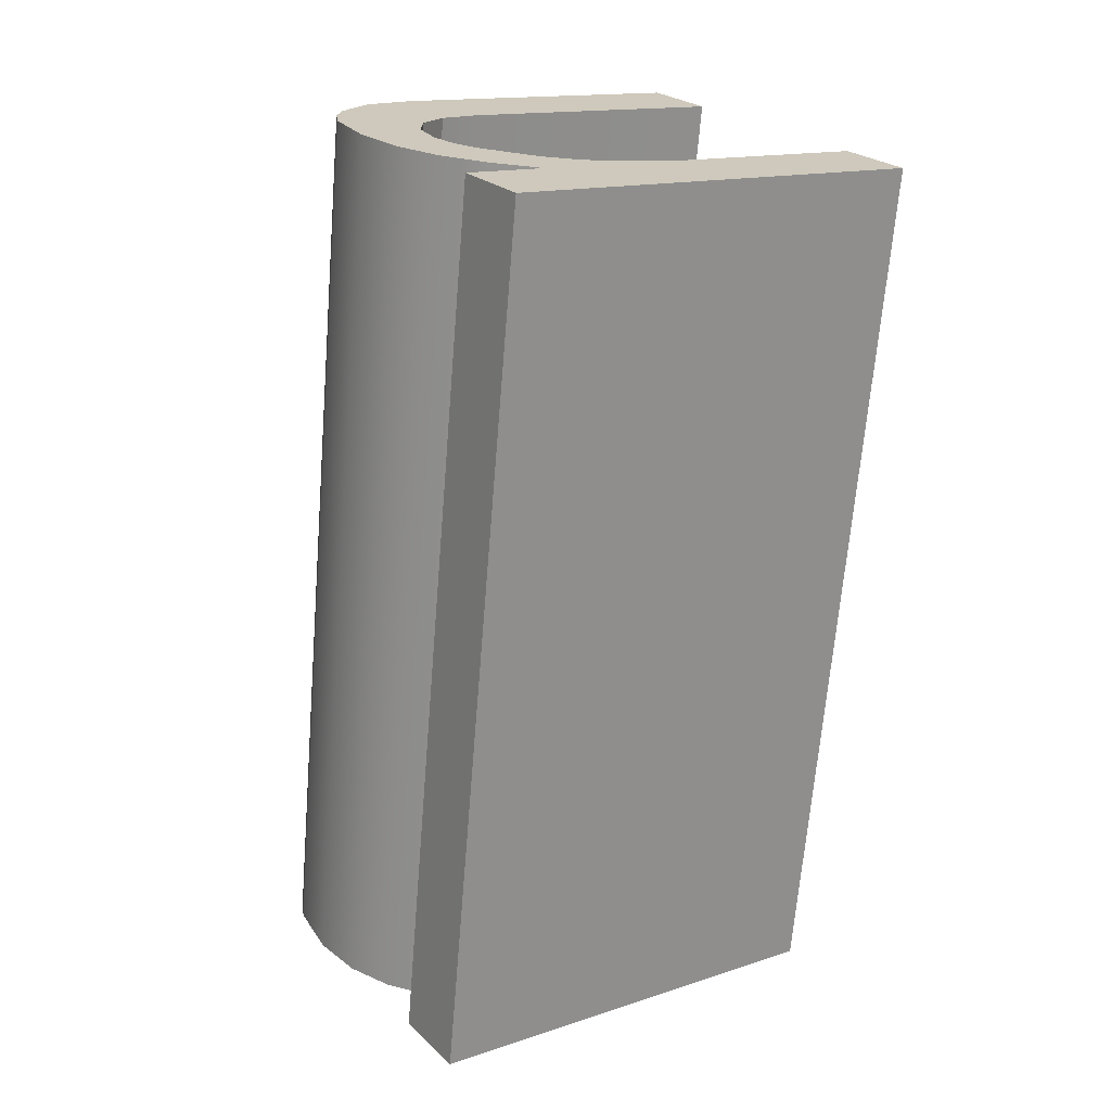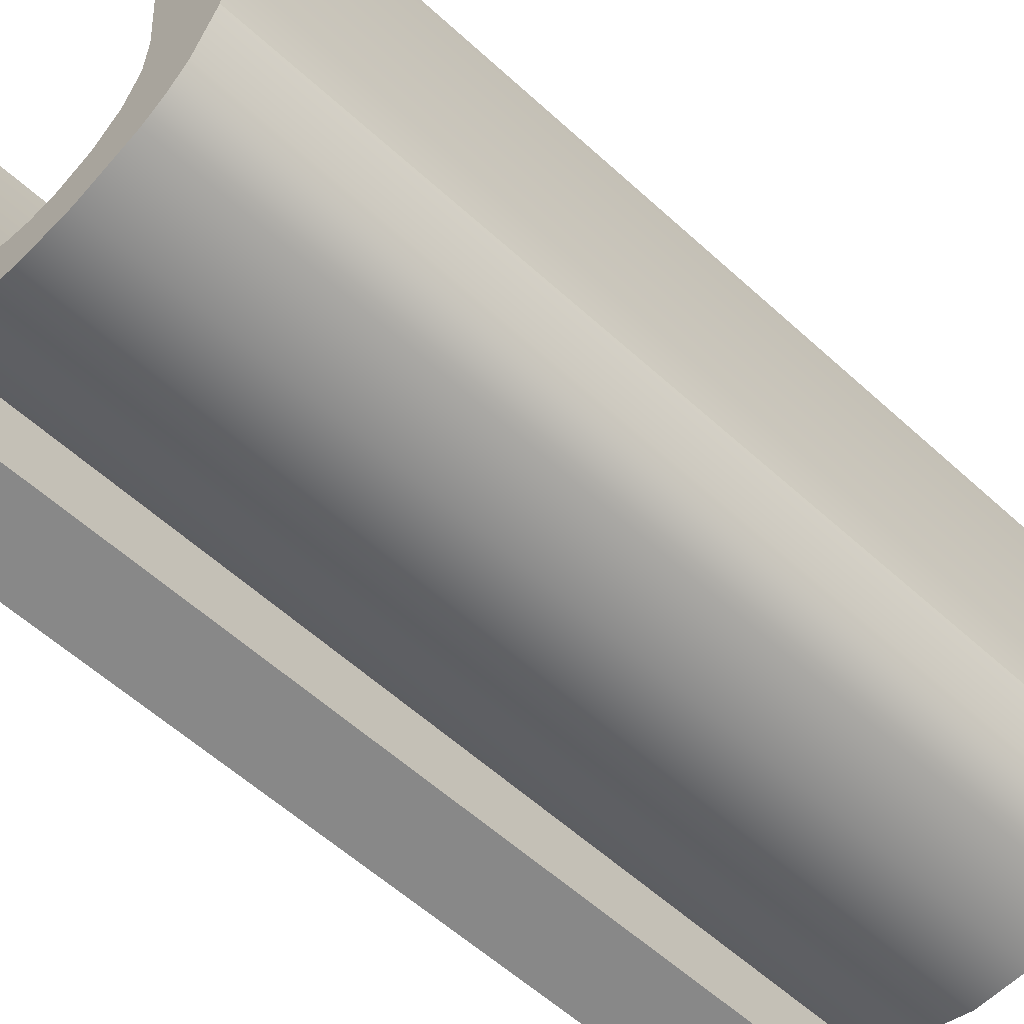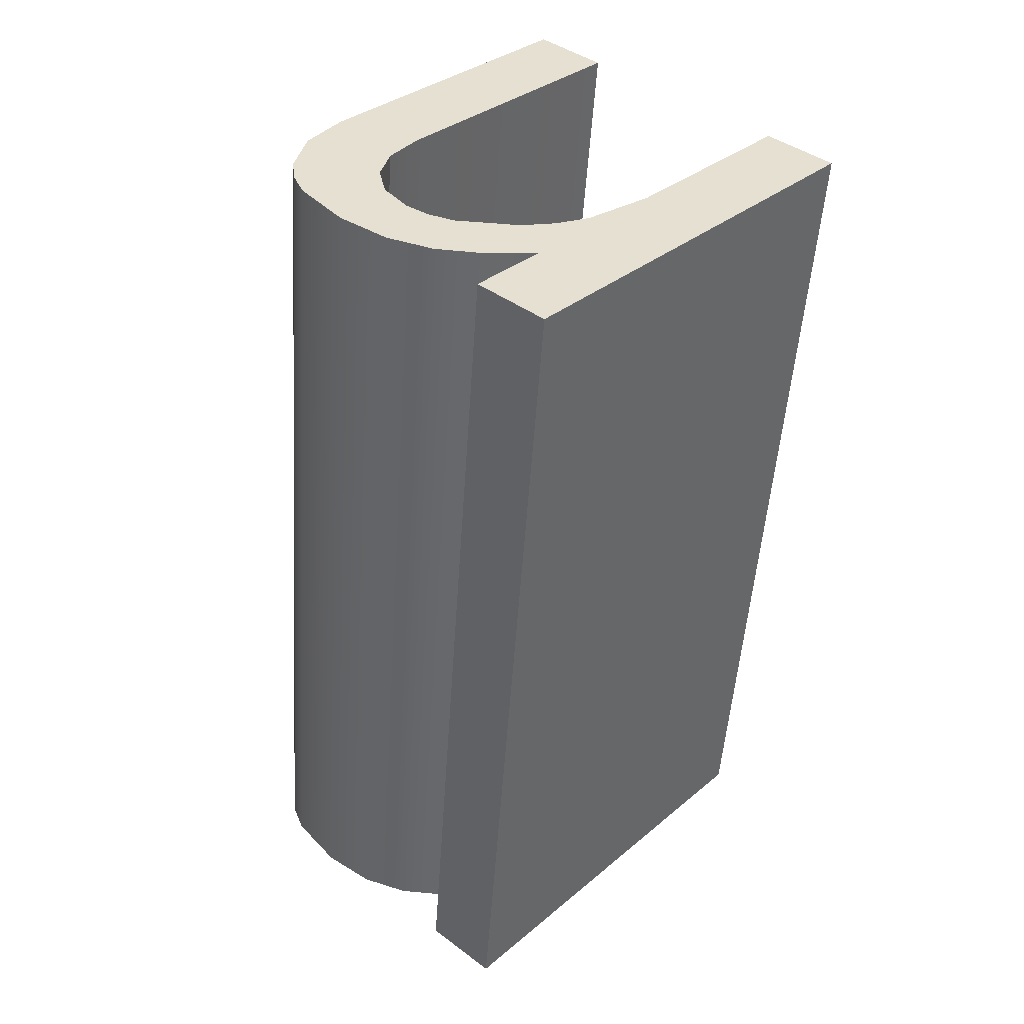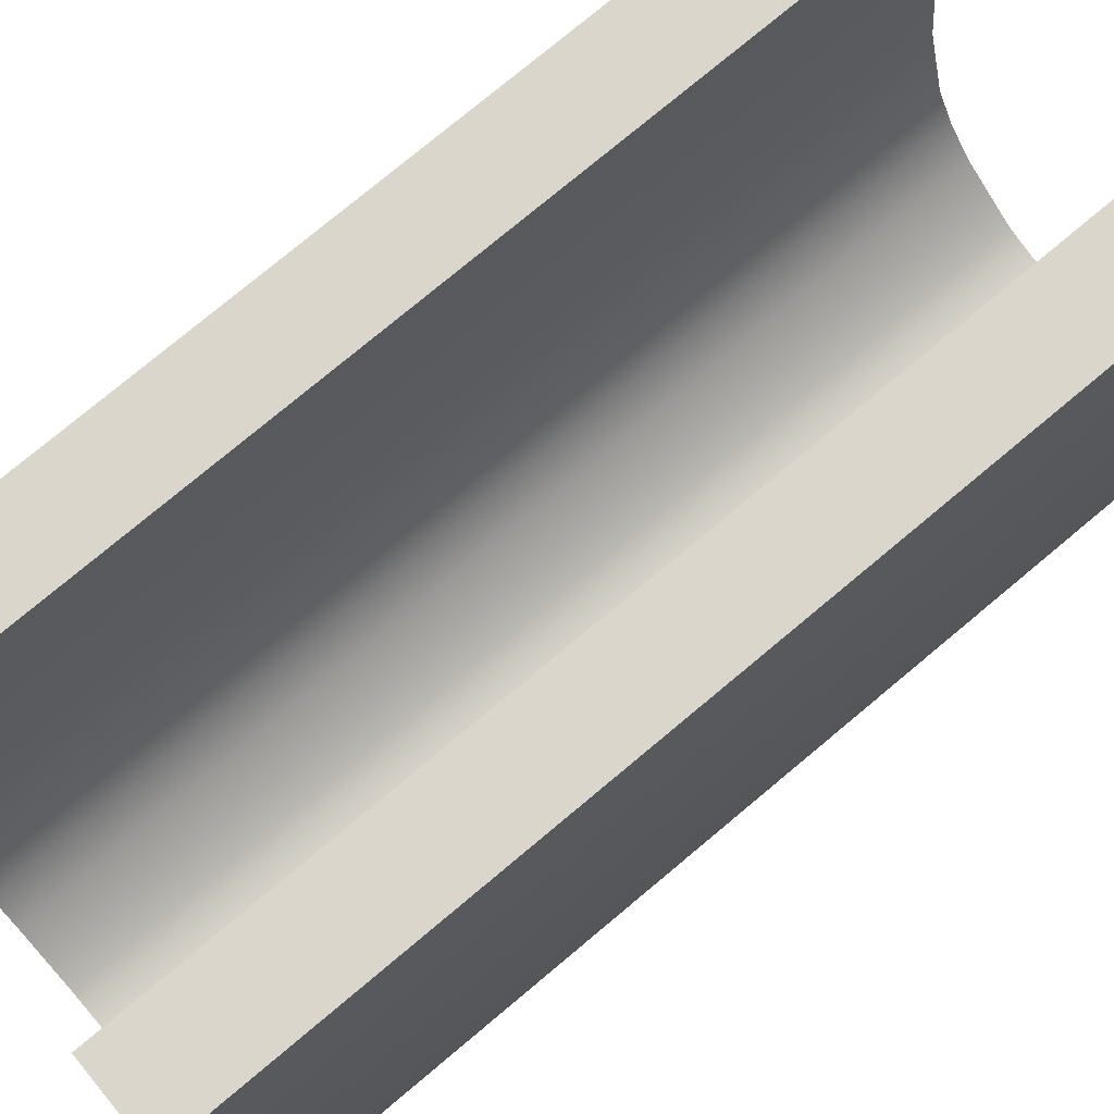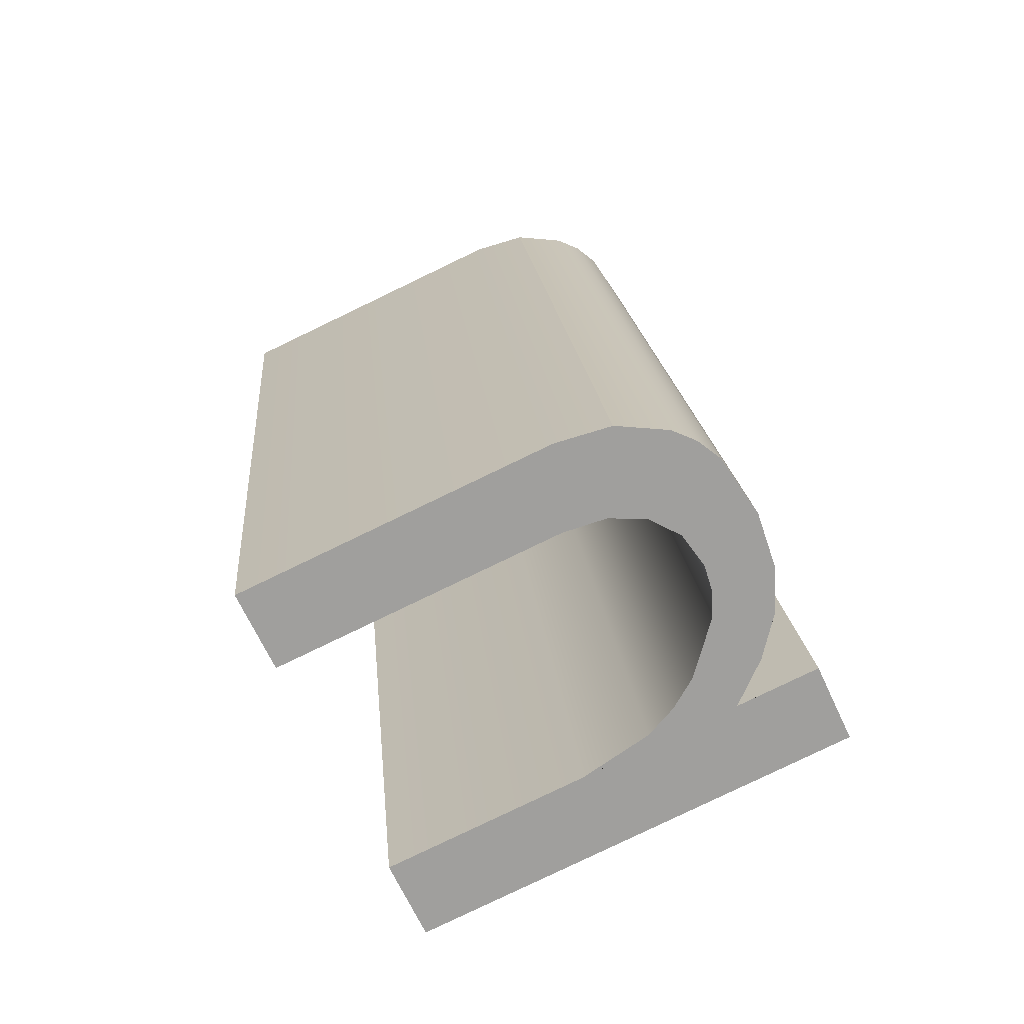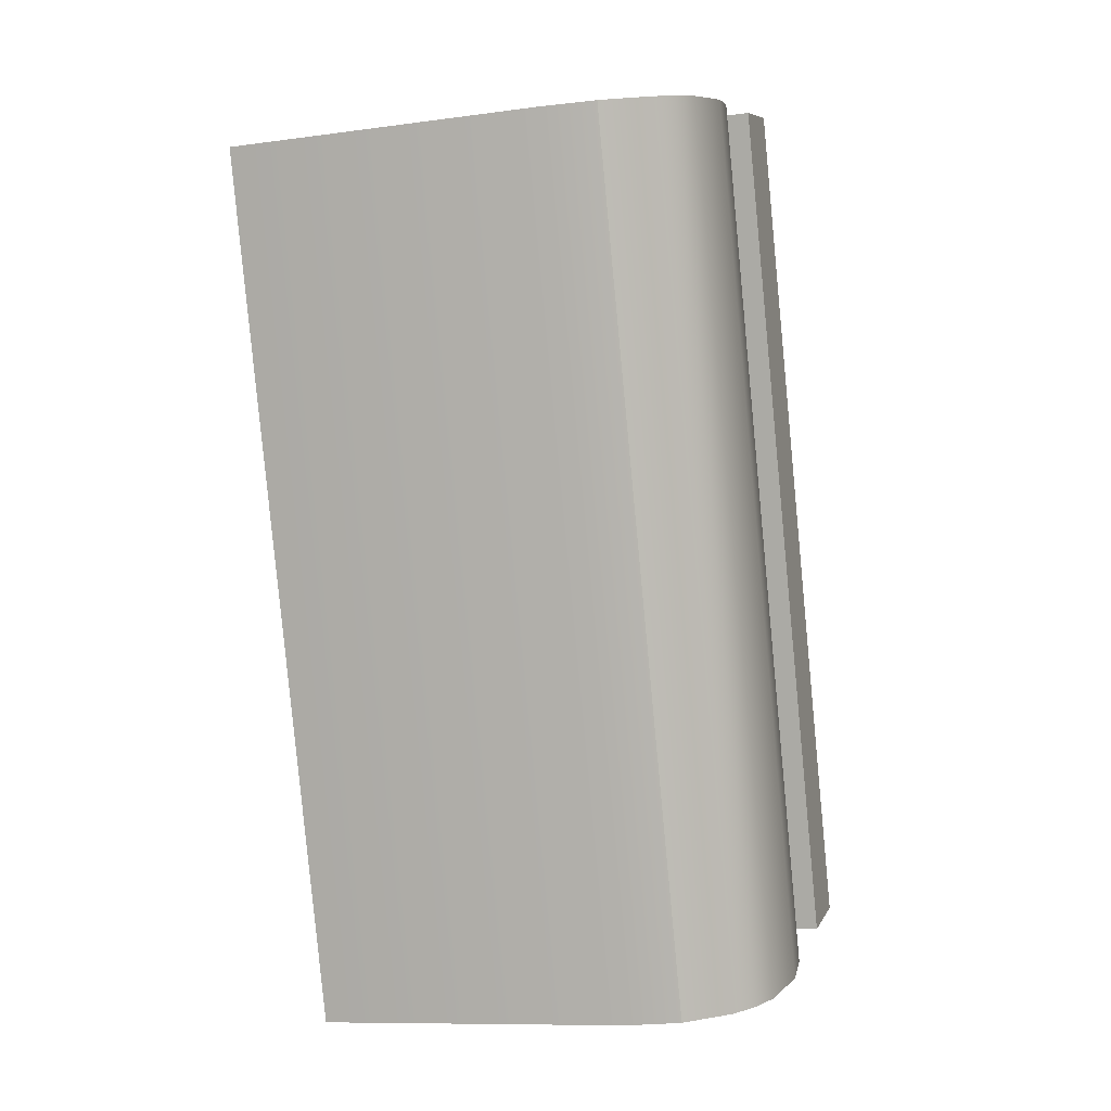
<metadata>
{"format":"obj","ext":"obj","renderer":"f3d","projection":"perspective","resolution":1024,"background":"white","views":[{"elev":25.1,"azim":-124.5,"up":"+Y"},{"elev":-66.4,"azim":46.9,"up":"+Z"},{"elev":41.7,"azim":-138.0,"up":"+Y"},{"elev":68.3,"azim":50.5,"up":"+Z"},{"elev":-68.6,"azim":115.0,"up":"+Y"},{"elev":7.8,"azim":107.3,"up":"+Y"}]}
</metadata>
<code>
o #ID1496
v 0.3787 0.06997 -0.2033
v 0.3776 0.07038 -0.2074
v 0.3776 0.06997 -0.2033
v 0.3779 0.07059 -0.2095
v 0.3782 0.07057 -0.2092
v 0.3786 0.0705 -0.2086
v 0.3787 0.07042 -0.2078
v 0.3744 0.07037 -0.2073
v 0.3742 0.07049 -0.2085
v 0.3742 0.07026 -0.2062
v 0.3747 0.07055 -0.2091
v 0.3746 0.07041 -0.2077
v 0.3749 0.07045 -0.2081
v 0.3752 0.07059 -0.2095
v 0.3756 0.07051 -0.2087
v 0.3758 0.07061 -0.2097
v 0.3759 0.07053 -0.2089
v 0.3766 0.07062 -0.2098
v 0.3763 0.07053 -0.2089
v 0.3768 0.07052 -0.2088
v 0.3775 0.07061 -0.2097
v 0.3772 0.07049 -0.2085
v 0.3775 0.07044 -0.208
v 0.3742 0.06997 -0.2033
v 0.3731 0.07061 -0.2097
v 0.3731 0.06997 -0.2033
v 0.3742 0.07061 -0.2097
v 0.3787 0.06997 -0.2033
v 0.3776 0.05733 -0.2045
v 0.3787 0.05733 -0.2045
v 0.3776 0.06997 -0.2033
v 0.3787 0.05778 -0.2091
v 0.3787 0.06997 -0.2033
v 0.3787 0.05733 -0.2045
v 0.3787 0.07042 -0.2078
v 0.3786 0.0705 -0.2086
v 0.3786 0.05786 -0.2099
v 0.3782 0.05793 -0.2105
v 0.3786 0.0705 -0.2086
v 0.3786 0.05786 -0.2099
v 0.3782 0.07057 -0.2092
v 0.3779 0.07059 -0.2095
v 0.3779 0.05795 -0.2108
v 0.3775 0.05797 -0.2109
v 0.3775 0.07061 -0.2097
v 0.3766 0.07062 -0.2098
v 0.3766 0.05799 -0.2111
v 0.3758 0.07061 -0.2097
v 0.3758 0.05798 -0.211
v 0.3752 0.05795 -0.2107
v 0.3752 0.07059 -0.2095
v 0.3747 0.05791 -0.2103
v 0.3747 0.07055 -0.2091
v 0.3742 0.05785 -0.2098
v 0.3742 0.07049 -0.2085
v 0.3742 0.05797 -0.211
v 0.3742 0.07049 -0.2085
v 0.3742 0.05785 -0.2098
v 0.3742 0.07061 -0.2097
v 0.3731 0.07061 -0.2097
v 0.3742 0.05797 -0.211
v 0.3731 0.05797 -0.211
v 0.3742 0.07061 -0.2097
v 0.3731 0.07061 -0.2097
v 0.3731 0.05733 -0.2045
v 0.3731 0.06997 -0.2033
v 0.3731 0.05797 -0.211
v 0.3742 0.06997 -0.2033
v 0.3731 0.05733 -0.2045
v 0.3742 0.05733 -0.2045
v 0.3731 0.06997 -0.2033
v 0.3742 0.05762 -0.2075
v 0.3742 0.06997 -0.2033
v 0.3742 0.05733 -0.2045
v 0.3742 0.07026 -0.2062
v 0.3744 0.05773 -0.2085
v 0.3744 0.07037 -0.2073
v 0.3746 0.05777 -0.209
v 0.3746 0.07041 -0.2077
v 0.3749 0.05782 -0.2094
v 0.3749 0.07045 -0.2081
v 0.3756 0.05787 -0.21
v 0.3756 0.07051 -0.2087
v 0.3759 0.05789 -0.2101
v 0.3759 0.07053 -0.2089
v 0.3763 0.07053 -0.2089
v 0.3763 0.05789 -0.2102
v 0.3768 0.05788 -0.2101
v 0.3768 0.07052 -0.2088
v 0.3772 0.07049 -0.2085
v 0.3768 0.05788 -0.2101
v 0.3772 0.05785 -0.2098
v 0.3768 0.07052 -0.2088
v 0.3772 0.07049 -0.2085
v 0.3775 0.05781 -0.2093
v 0.3775 0.07044 -0.208
v 0.3772 0.05785 -0.2098
v 0.3775 0.07044 -0.208
v 0.3776 0.05774 -0.2087
v 0.3776 0.07038 -0.2074
v 0.3775 0.05781 -0.2093
v 0.3776 0.05733 -0.2045
v 0.3776 0.06997 -0.2033
v 0.3742 0.05785 -0.2098
v 0.3744 0.05773 -0.2085
v 0.3742 0.05762 -0.2075
v 0.3747 0.05791 -0.2103
v 0.3746 0.05777 -0.209
v 0.3749 0.05782 -0.2094
v 0.3752 0.05795 -0.2107
v 0.3756 0.05787 -0.21
v 0.3758 0.05798 -0.211
v 0.3759 0.05789 -0.2101
v 0.3766 0.05799 -0.2111
v 0.3763 0.05789 -0.2102
v 0.3768 0.05788 -0.2101
v 0.3775 0.05797 -0.2109
v 0.3772 0.05785 -0.2098
v 0.3775 0.05781 -0.2093
v 0.3776 0.05774 -0.2087
v 0.3779 0.05795 -0.2108
v 0.3776 0.05733 -0.2045
v 0.3787 0.05733 -0.2045
v 0.3782 0.05793 -0.2105
v 0.3786 0.05786 -0.2099
v 0.3787 0.05778 -0.2091
v 0.3742 0.05797 -0.211
v 0.3731 0.05733 -0.2045
v 0.3731 0.05797 -0.211
v 0.3742 0.05733 -0.2045
f 1 2 3
f 3 2 1
f 2 1 4
f 4 1 2
f 4 1 5
f 5 1 4
f 5 1 6
f 6 1 5
f 6 1 7
f 7 1 6
f 8 9 10
f 10 9 8
f 9 8 11
f 11 8 9
f 11 8 12
f 12 8 11
f 11 12 13
f 13 12 11
f 11 13 14
f 14 13 11
f 14 13 15
f 15 13 14
f 14 15 16
f 16 15 14
f 16 15 17
f 17 15 16
f 16 17 18
f 18 17 16
f 18 17 19
f 19 17 18
f 18 19 20
f 20 19 18
f 18 20 21
f 21 20 18
f 21 20 22
f 22 20 21
f 21 22 23
f 23 22 21
f 21 23 2
f 2 23 21
f 21 2 4
f 4 2 21
f 24 25 26
f 26 25 24
f 25 24 27
f 27 24 25
f 27 24 10
f 10 24 27
f 27 10 9
f 9 10 27
f 28 29 30
f 30 29 28
f 29 28 31
f 31 28 29
f 32 33 34
f 34 33 32
f 33 32 35
f 35 32 33
f 32 36 35
f 35 36 32
f 36 32 37
f 37 32 36
f 38 39 40
f 40 39 38
f 39 38 41
f 41 38 39
f 42 38 43
f 43 38 42
f 38 42 41
f 41 42 38
f 44 42 43
f 43 42 44
f 42 44 45
f 45 44 42
f 46 44 47
f 47 44 46
f 44 46 45
f 45 46 44
f 48 47 49
f 49 47 48
f 47 48 46
f 46 48 47
f 50 48 49
f 49 48 50
f 48 50 51
f 51 50 48
f 52 51 50
f 50 51 52
f 51 52 53
f 53 52 51
f 53 54 55
f 55 54 53
f 54 53 52
f 52 53 54
f 56 57 58
f 58 57 56
f 57 56 59
f 59 56 57
f 60 61 62
f 62 61 60
f 61 60 63
f 63 60 61
f 64 65 66
f 66 65 64
f 65 64 67
f 67 64 65
f 68 69 70
f 70 69 68
f 69 68 71
f 71 68 69
f 72 73 74
f 74 73 72
f 73 72 75
f 75 72 73
f 76 75 72
f 72 75 76
f 75 76 77
f 77 76 75
f 78 77 76
f 76 77 78
f 77 78 79
f 79 78 77
f 80 79 78
f 78 79 80
f 79 80 81
f 81 80 79
f 82 81 80
f 80 81 82
f 81 82 83
f 83 82 81
f 84 83 82
f 82 83 84
f 83 84 85
f 85 84 83
f 86 84 87
f 87 84 86
f 84 86 85
f 85 86 84
f 88 86 87
f 87 86 88
f 86 88 89
f 89 88 86
f 90 91 92
f 92 91 90
f 91 90 93
f 93 90 91
f 94 95 96
f 96 95 94
f 95 94 97
f 97 94 95
f 98 99 100
f 100 99 98
f 99 98 101
f 101 98 99
f 100 102 103
f 103 102 100
f 102 100 99
f 99 100 102
f 104 105 106
f 106 105 104
f 105 104 107
f 107 104 105
f 105 107 108
f 108 107 105
f 108 107 109
f 109 107 108
f 109 107 110
f 110 107 109
f 109 110 111
f 111 110 109
f 111 110 112
f 112 110 111
f 111 112 113
f 113 112 111
f 113 112 114
f 114 112 113
f 113 114 115
f 115 114 113
f 115 114 116
f 116 114 115
f 116 114 117
f 117 114 116
f 116 117 118
f 118 117 116
f 118 117 119
f 119 117 118
f 119 117 120
f 120 117 119
f 120 117 121
f 121 117 120
f 120 121 122
f 122 121 120
f 122 121 123
f 123 121 122
f 123 121 124
f 124 121 123
f 123 124 125
f 125 124 123
f 123 125 126
f 126 125 123
f 127 128 129
f 129 128 127
f 128 127 130
f 130 127 128
f 130 127 104
f 104 127 130
f 130 104 106
f 106 104 130

</code>
